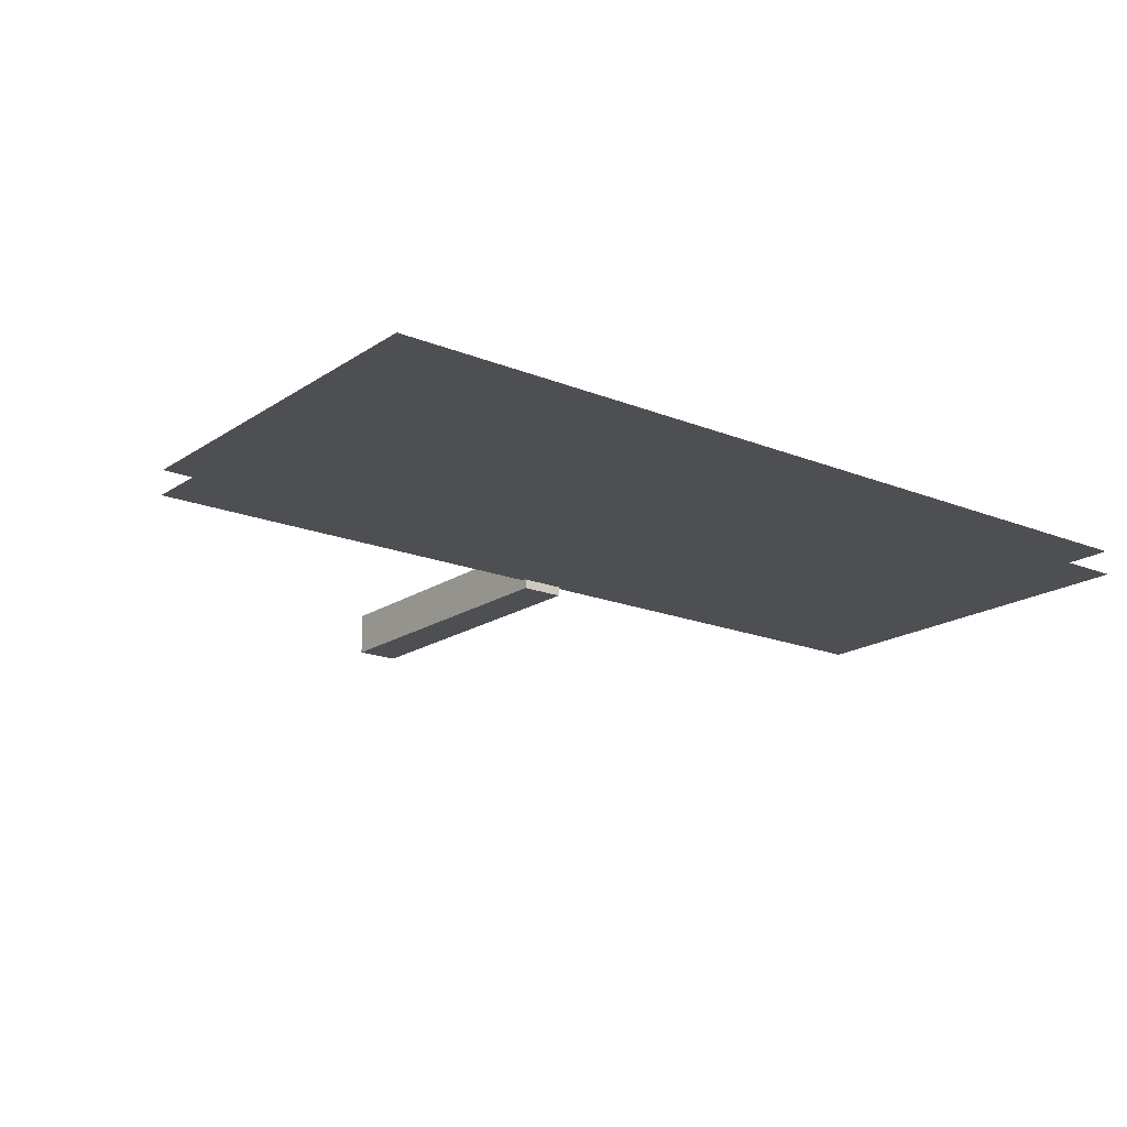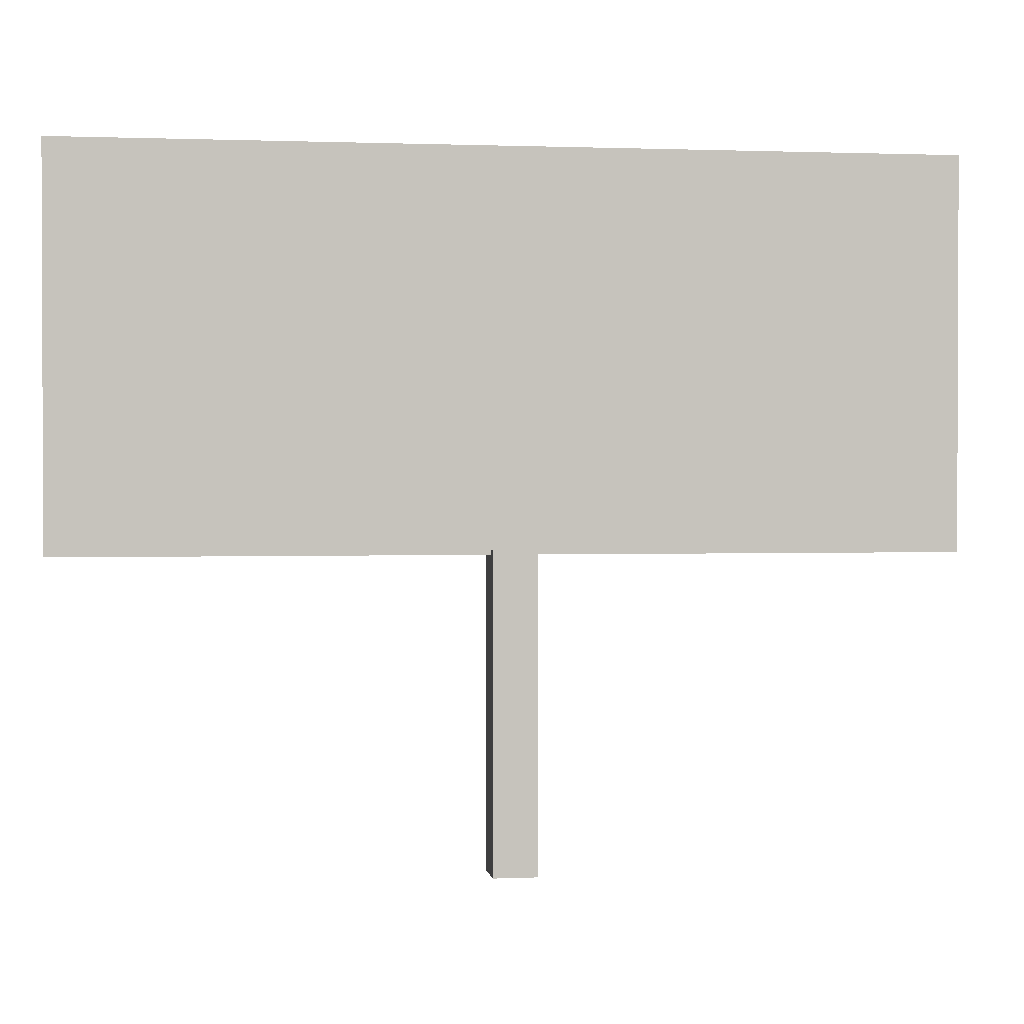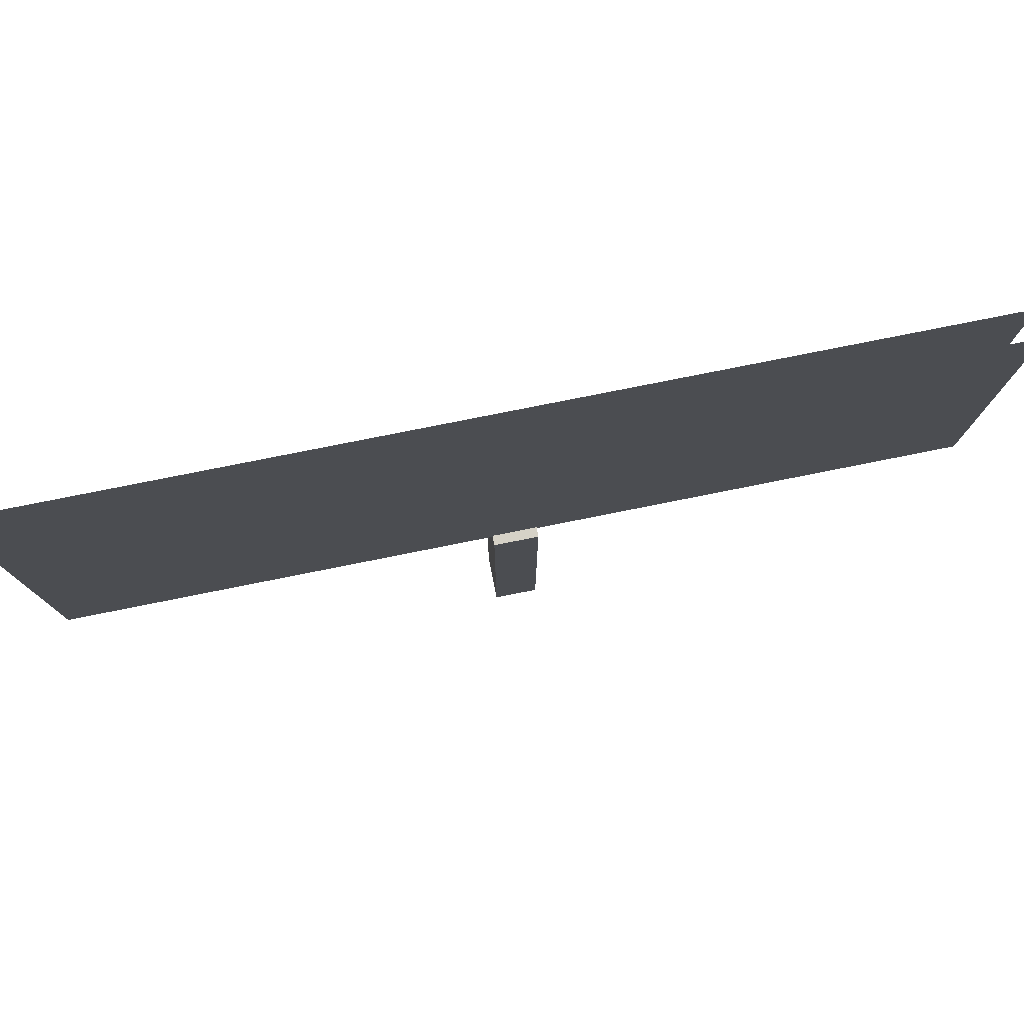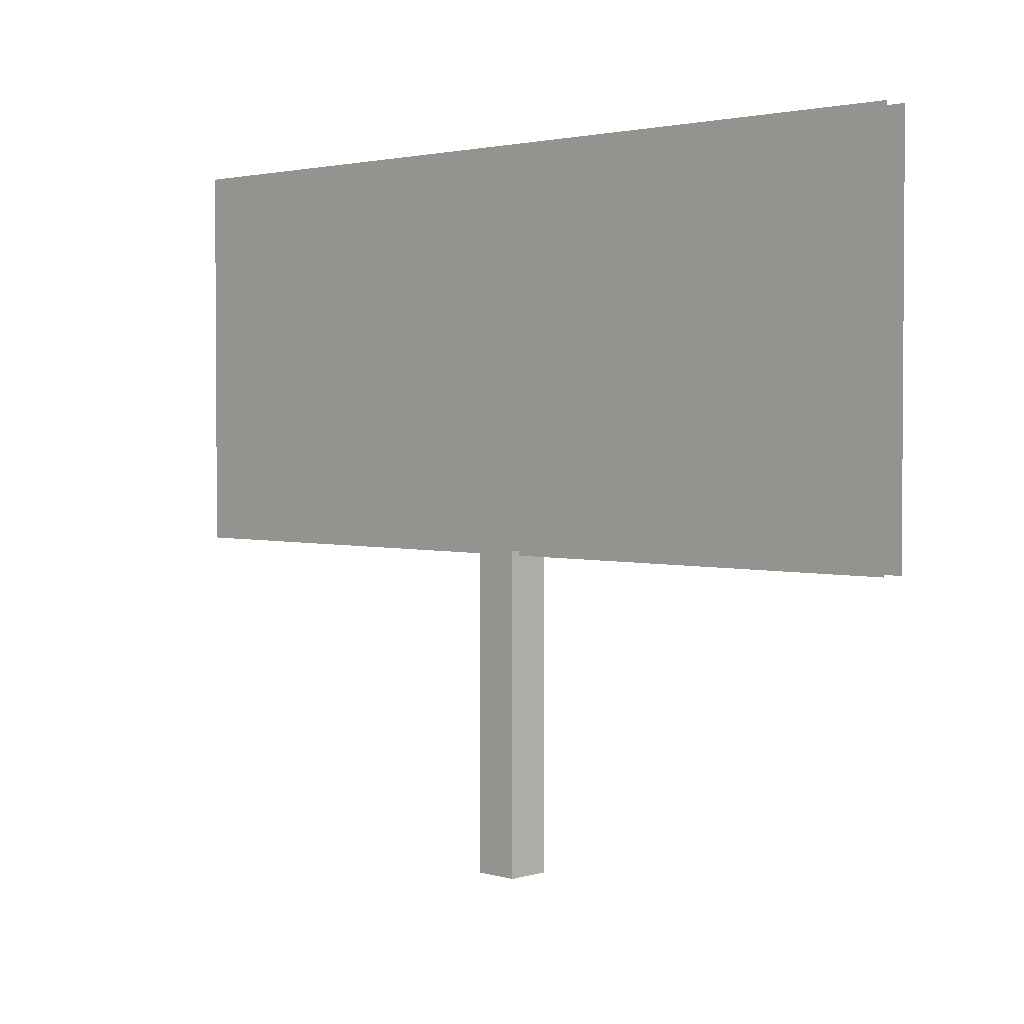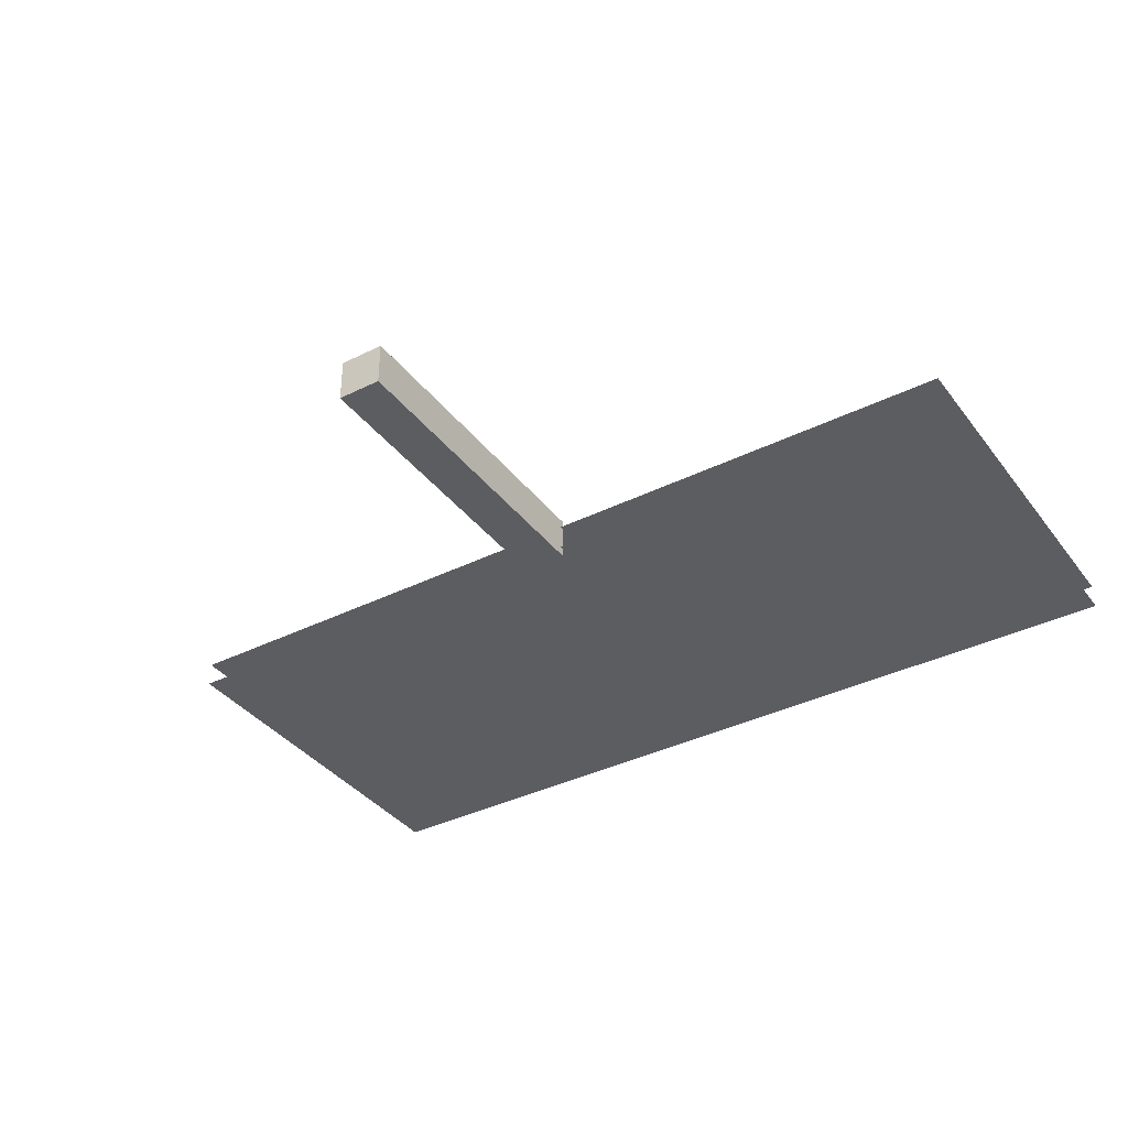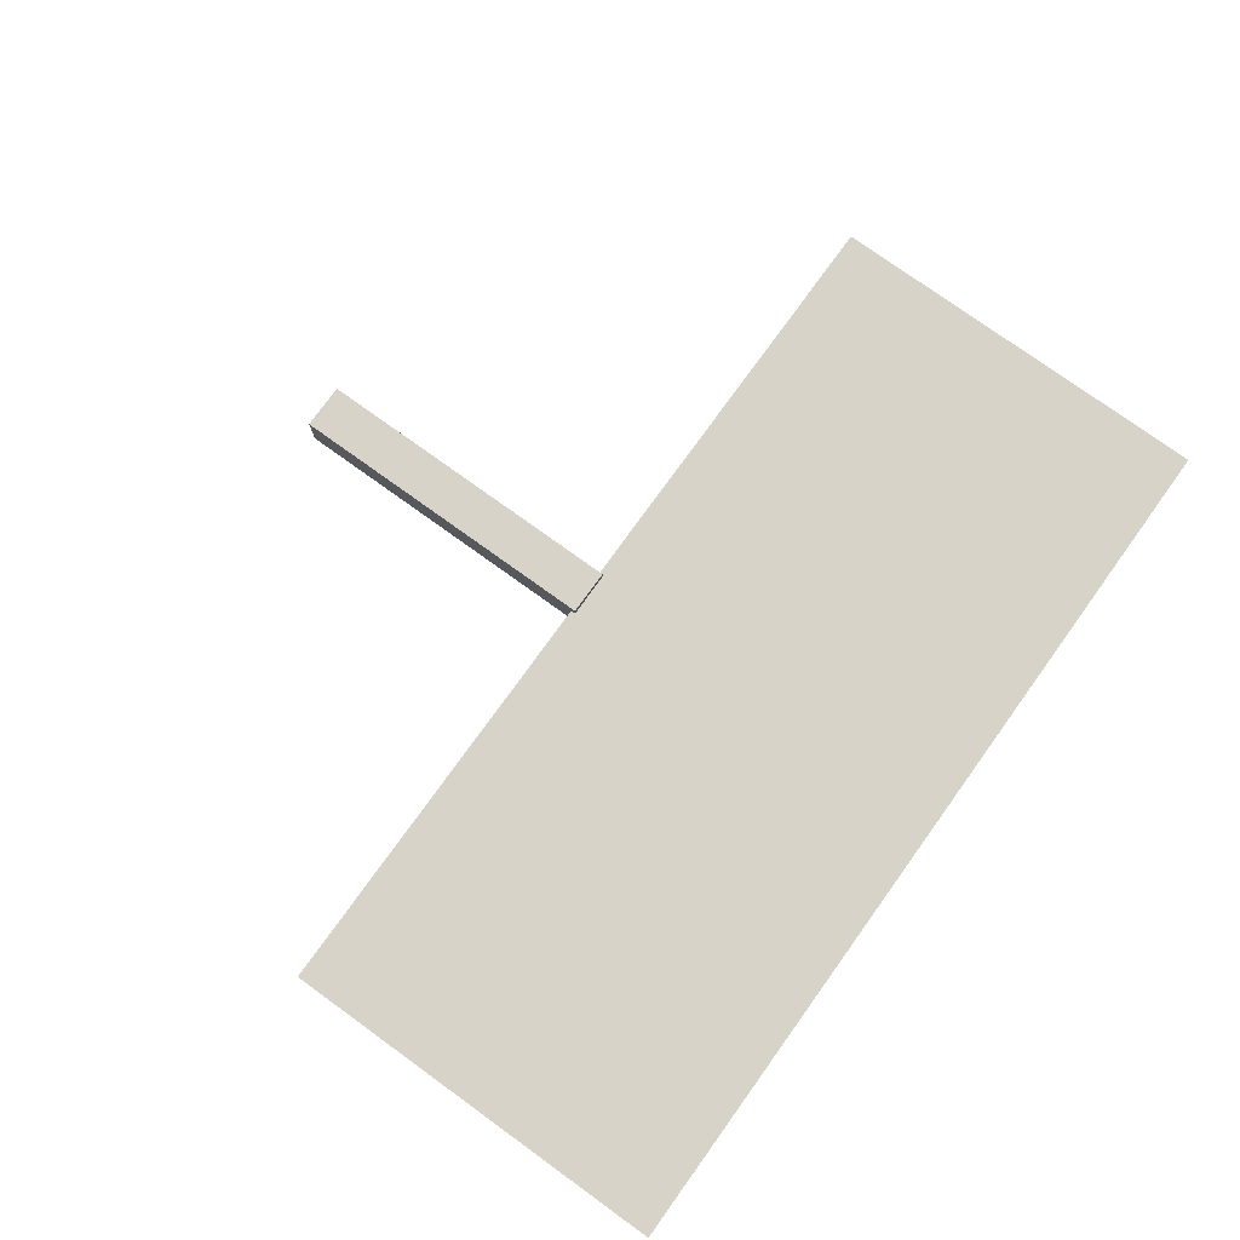
<metadata>
{"format":"obj","ext":"obj","renderer":"f3d","projection":"perspective","resolution":1024,"background":"white","views":[{"elev":-18.2,"azim":141.9,"up":"+Z"},{"elev":1.2,"azim":171.5,"up":"+Y"},{"elev":78.5,"azim":-11.3,"up":"+Y"},{"elev":2.4,"azim":44.6,"up":"+Y"},{"elev":-37.1,"azim":32.6,"up":"+Z"},{"elev":76.5,"azim":125.8,"up":"+Z"}]}
</metadata>
<code>
o board
v 1.056 0.7383 0.02967
v -1.056 1.67 0.02967
v -1.056 0.7383 0.02967
v 1.056 1.67 0.02967
v -1.056 0.7383 -0.02997
v 1.056 1.67 -0.02997
v 1.056 0.7383 -0.02997
v -1.056 1.67 -0.02997
v 0.05233 8e-05 -0.05233
v 0.05233 0.7491 -0.05233
v 0.05233 8e-05 0.05233
v 0.05233 0.7491 0.05233
v -0.05233 8e-05 -0.05233
v -0.05233 0.7491 -0.05233
v -0.05233 8e-05 0.05233
v -0.05233 0.7491 0.05233
f 10 11 9
f 12 15 11
f 16 13 15
f 14 9 13
f 15 9 11
f 12 14 16
f 10 12 11
f 12 16 15
f 16 14 13
f 14 10 9
f 15 13 9
f 12 10 14
f 1 2 3
f 1 4 2
f 5 6 7
f 5 8 6

</code>
